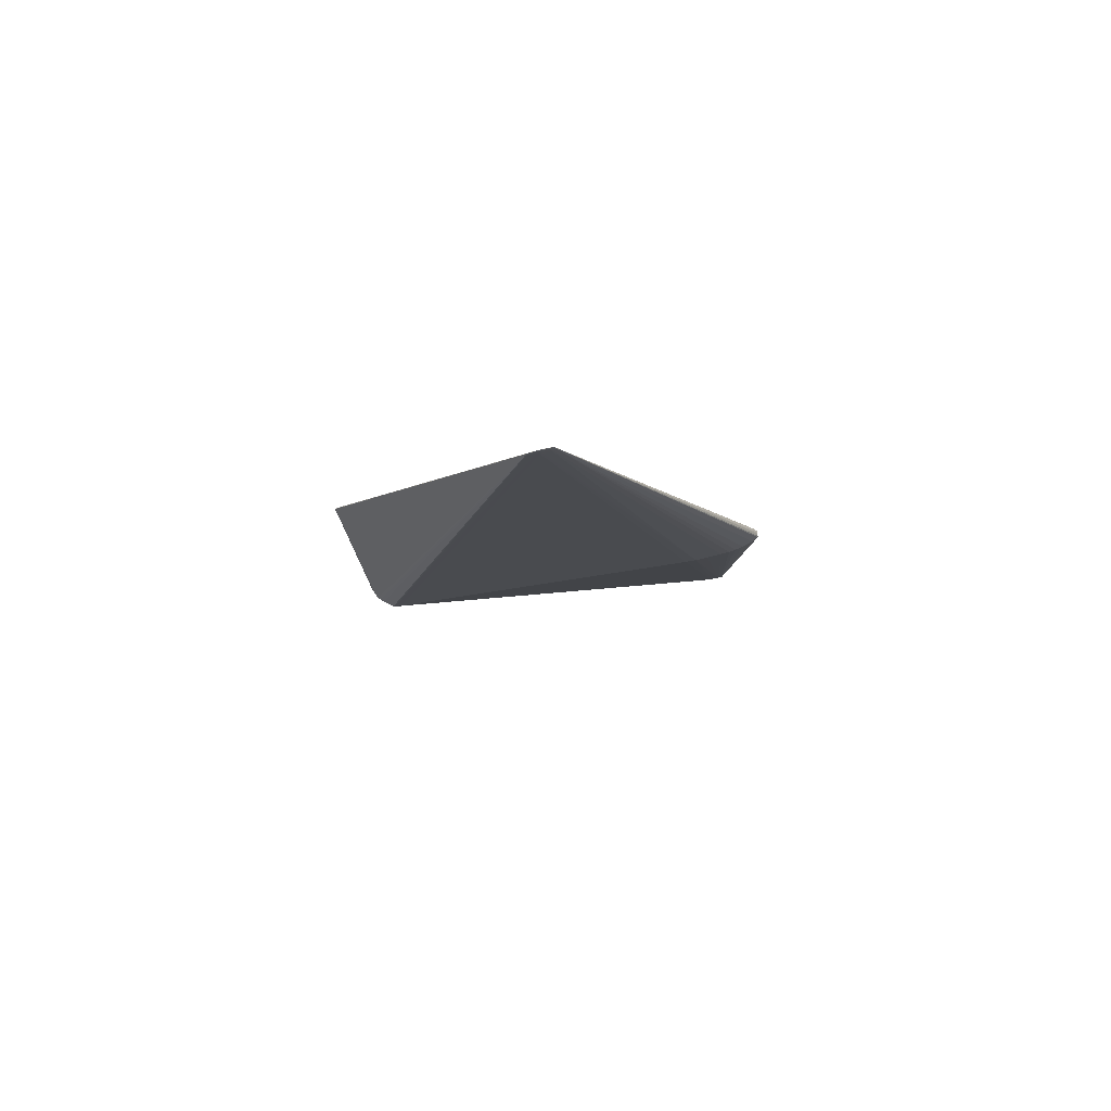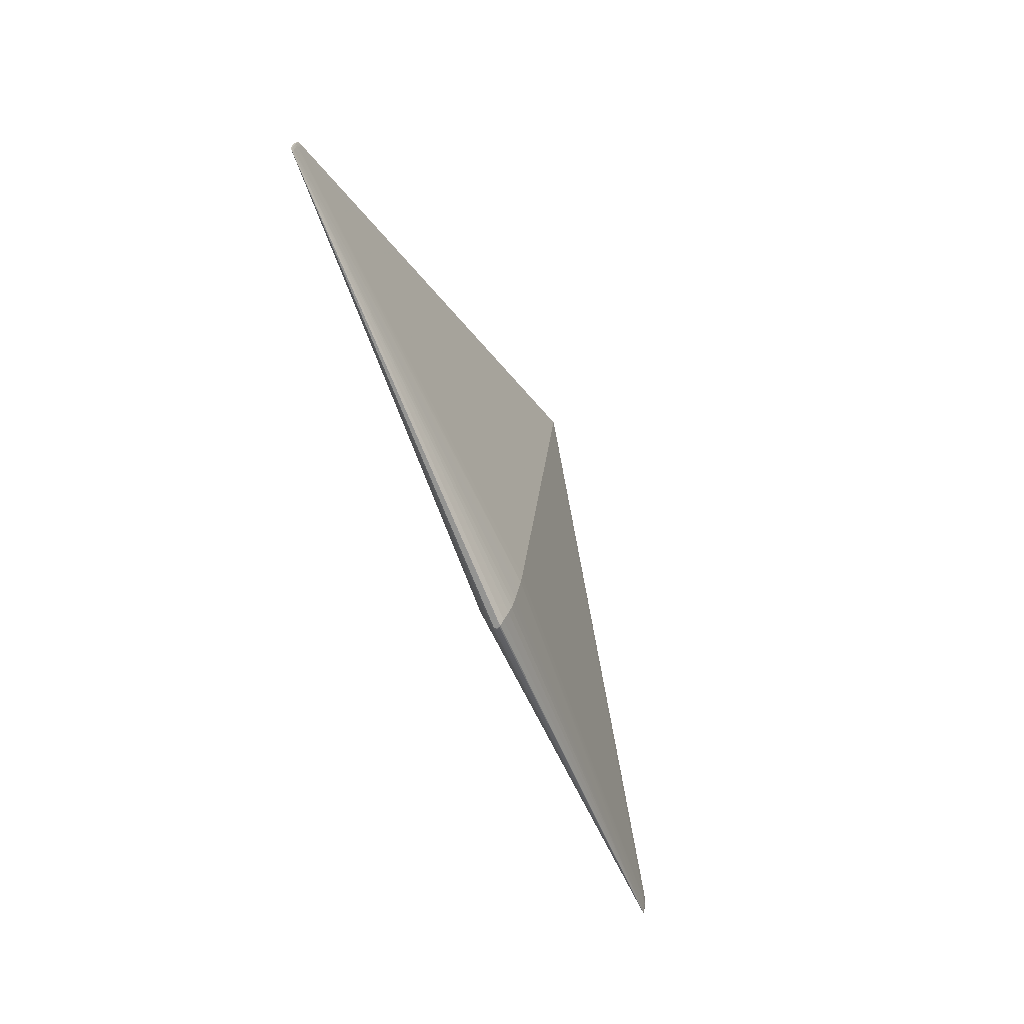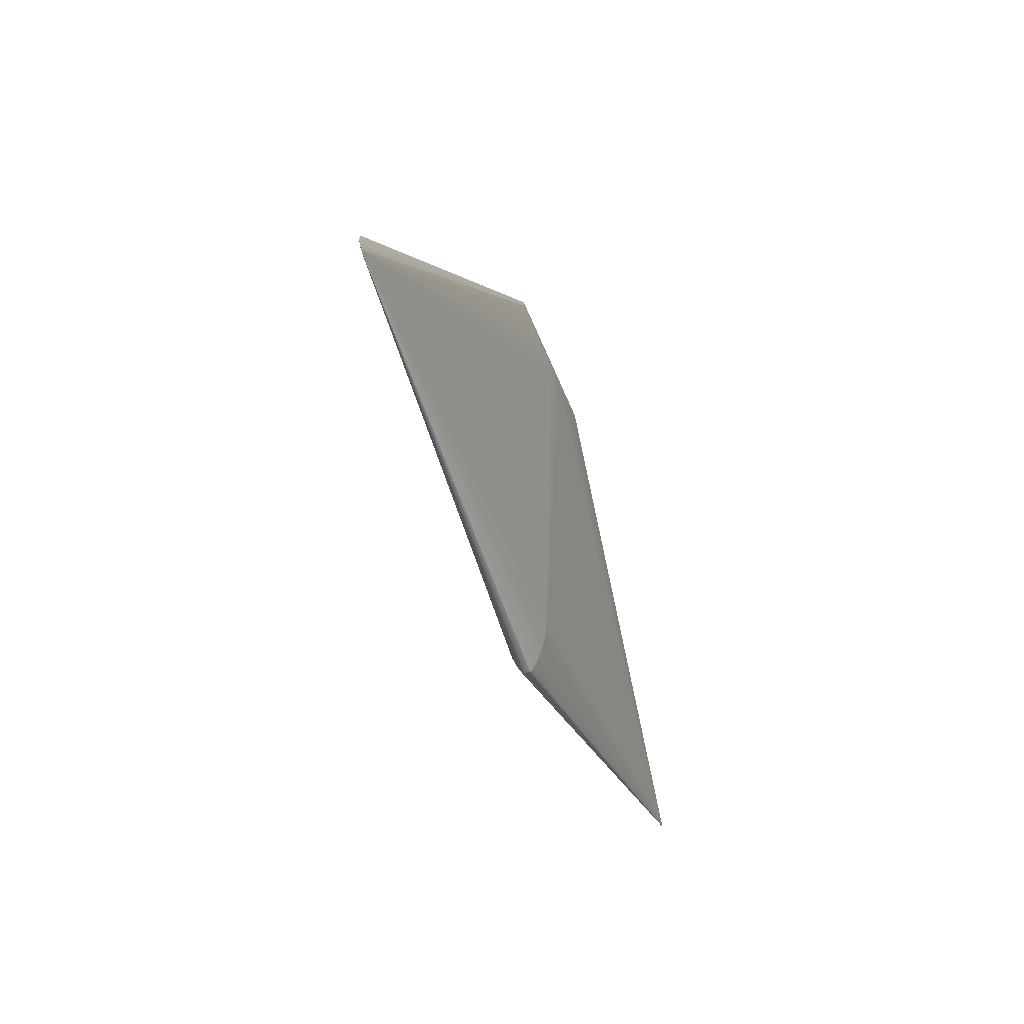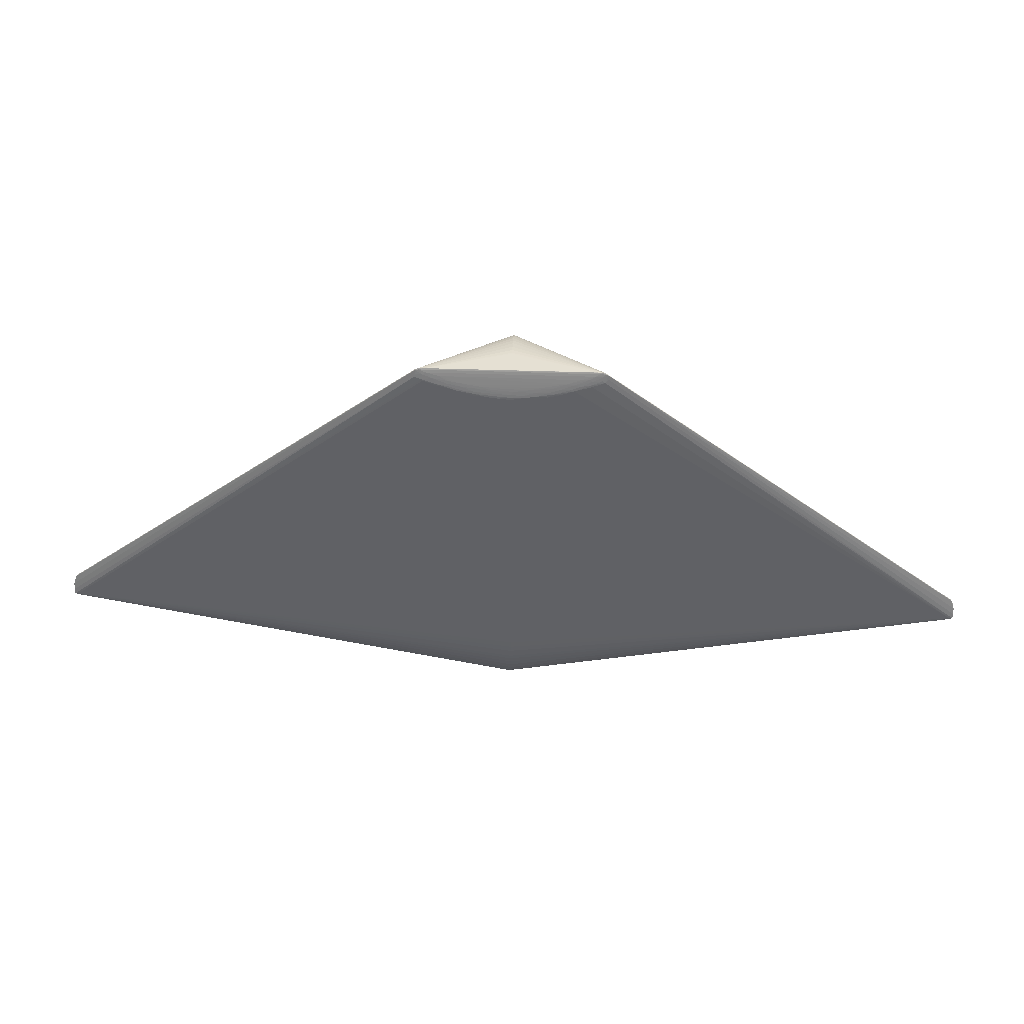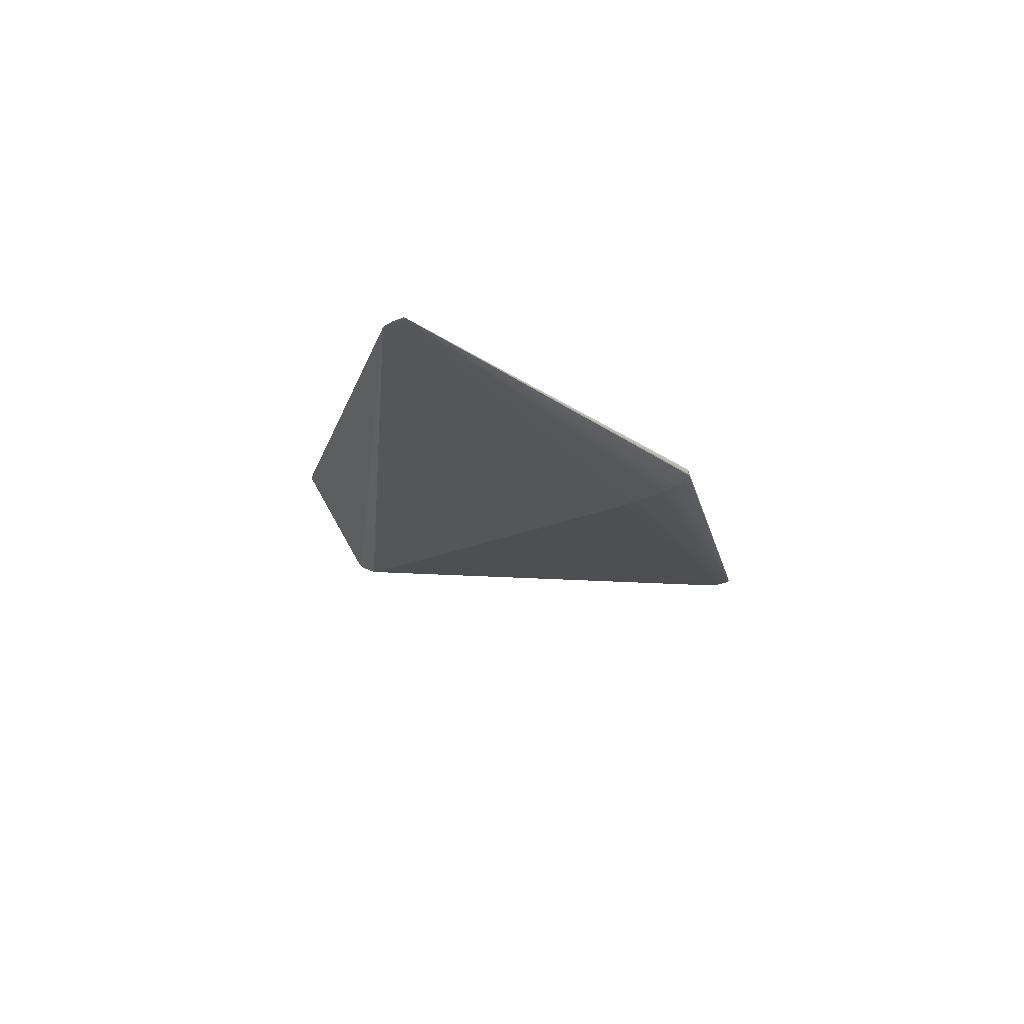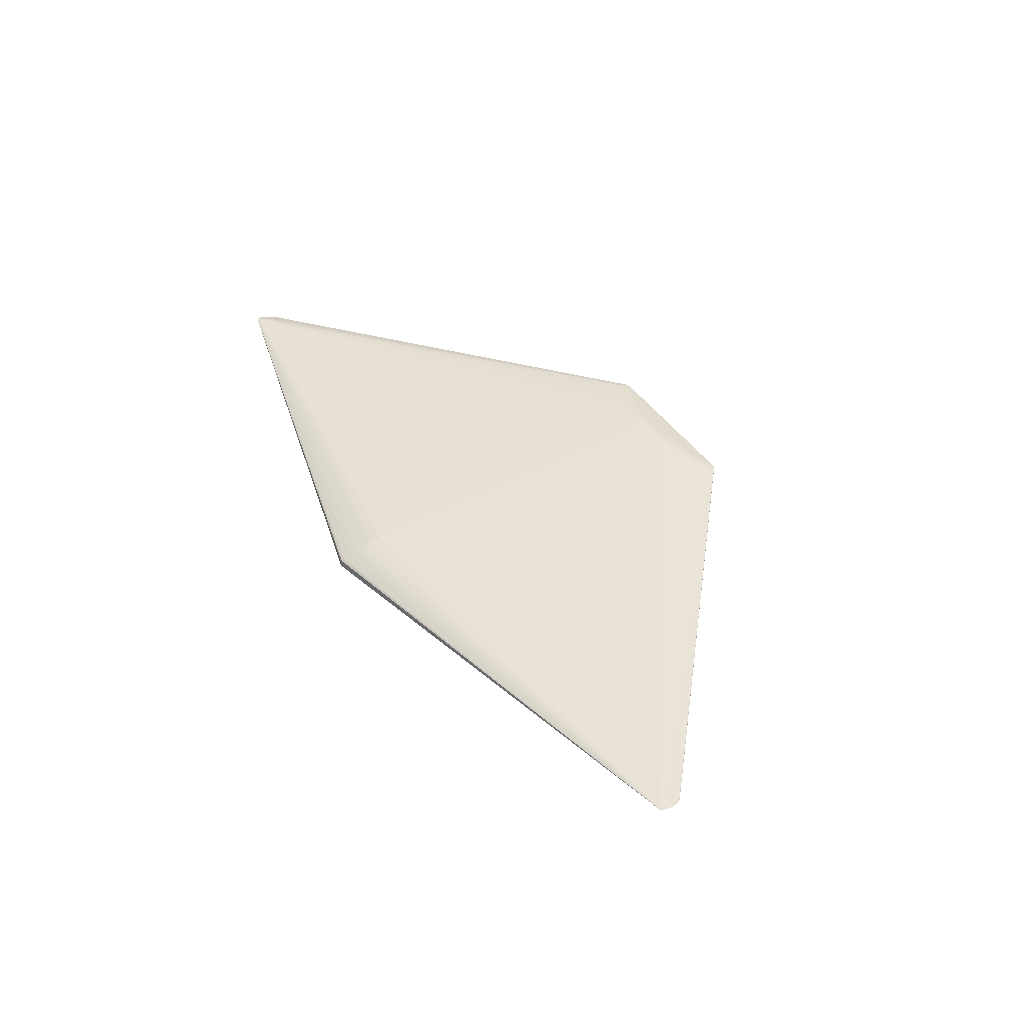
<metadata>
{"format":"obj","ext":"obj","renderer":"f3d","projection":"perspective","resolution":1024,"background":"white","views":[{"elev":-7.2,"azim":-76.9,"up":"+Z"},{"elev":-61.5,"azim":111.4,"up":"+Y"},{"elev":-41.3,"azim":-71.2,"up":"+Y"},{"elev":40.3,"azim":2.3,"up":"+Y"},{"elev":-18.3,"azim":-65.5,"up":"+Z"},{"elev":40.5,"azim":60.0,"up":"+Z"}]}
</metadata>
<code>
v -0.08846 0.2722 0.03416
v -0.08812 0.2777 0.03327
v -0.001328 -0.1728 -0.0002851
v 0.001777 -0.1529 0.01453
v 0.001884 -0.09239 -0.02643
v 0.04674 0.2587 0.03715
v 0.002615 0.2572 0.03773
v -0.003878 0.2641 0.03648
v -0.04722 0.2579 0.03701
v -0.04948 0.2693 0.03538
v 0.00187 -0.1085 0.02341
v -0.002179 -0.1724 0.002123
v 0.001762 -0.1557 -0.01129
v 0.002775 0.2796 -0.02226
v 0.4983 -0.04801 0.01059
v 0.4983 -0.05776 0.01227
v 0.4983 -0.06027 0.0141
v -0.4943 -0.046 0.01097
v -0.4943 -0.05576 0.01264
v -0.4943 -0.05826 0.01448
v 0.02844 0.2604 0.03711
v -0.08387 0.2799 0.03293
v 0.0008581 -0.1692 0.00726
v -0.02321 0.252 0.03785
v 0.001005 0.2456 -0.0682
v -0.002025 -0.1722 0.00323
v -2.041e-06 -0.1727 -0.001546
v 0.001556 -0.1663 -0.0059
v 0.002493 0.2761 -0.03637
v 0.002668 0.2709 -0.0494
v 0.05245 0.2577 0.03697
v -0.05231 0.2606 0.03675
v -0.07248 0.2669 0.03544
v -0.04732 0.265 0.0362
v 0.4986 -0.03748 0.009934
v 0.5008 -0.04587 0.01075
v 0.5008 -0.0572 0.01262
v 0.5007 -0.06072 0.01389
v -0.4946 -0.03547 0.01031
v -0.4968 -0.04385 0.01113
v -0.4969 -0.05518 0.013
v -0.4968 -0.0587 0.01427
v 0.09096 0.2839 0.03139
v -0.09162 0.2829 0.03204
v 0.002354 0.2643 -0.0578
v 0.01561 0.2512 0.03816
v 0.005875 0.261 0.03708
v 0.08385 0.2762 0.03366
v 0.002609 0.2542 0.03818
v 0.001808 -0.1387 0.01908
v -0.000319 -0.1717 0.005508
v 0.001808 -0.1315 -0.01891
v 0.001837 -0.1162 -0.02221
v 0.04084 0.2601 0.03707
v 0.002603 0.2514 0.03829
v -0.0356 0.2602 0.03709
v -0.03551 0.2641 0.03644
v 0.001792 -0.1457 0.01699
v 0.001855 -0.1161 0.02301
v 0.002637 0.278 -0.02969
v 0.502 -0.04807 0.01143
v 0.502 -0.05764 0.01302
v -0.498 -0.04605 0.0118
v -0.498 -0.05562 0.0134
v 0.09979 0.2819 0.032
v 0.06826 0.2697 0.03512
v 0.08591 0.2736 0.03409
v 0.04075 0.2552 0.03747
v 0.01562 0.2567 0.03777
v 0.04649 0.2658 0.03604
v -0.04755 0.2612 0.03679
v -0.06329 0.2684 0.03543
v -0.03553 0.2555 0.03752
v -0.0168 0.2583 0.03752
v 0.4966 -0.03537 0.009622
v 0.4921 -0.04924 0.01021
v 0.4963 -0.06183 0.01306
v 0.4945 -0.06293 0.01341
v -0.4926 -0.03338 0.009994
v -0.4881 -0.04726 0.01057
v -0.4923 -0.05984 0.01344
v -0.4906 -0.06094 0.01378
v 0.08673 0.2827 0.03188
v -0.08562 0.2842 0.03145
v -0.09233 0.284 0.03149
v 0.0859 0.2678 0.03485
v 0.06373 0.264 0.03612
v 0.00184 -0.1234 0.02216
v 0.001736 0.2442 -0.0684
v 0.00179 -0.1406 -0.0167
v 0.4921 -0.03299 0.008629
v 0.502 -0.05451 0.0128
v 0.502 -0.06021 0.0137
v -0.4881 -0.03101 0.008997
v -0.498 -0.05249 0.01317
v -0.498 -0.05819 0.01408
v 0.09978 0.2828 0.0314
v 0.08616 0.2701 0.03464
v -0.07797 0.274 0.0342
v 0.001699 -0.1607 0.01132
v 0.001819 -0.1332 0.02039
v 0.001777 -0.1477 -0.01448
v 0.001862 -0.1034 -0.02483
v 0.002404 0.2363 -0.06755
v 0.002357 0.2744 -0.04141
v 0.002422 0.2723 -0.04659
v 0.08919 0.2795 0.03286
v 0.0963 0.2744 0.03357
v 0.0677 0.2627 0.03613
v 0.05261 0.2639 0.03632
v 0.01562 0.254 0.03814
v -0.03566 0.2576 0.03745
v -0.01681 0.2558 0.0379
v -0.03069 0.2679 0.03568
v 0.002554 0.2813 -0.01368
v 0.4921 -0.0466 0.009785
v 0.5001 -0.04196 0.01048
v 0.5006 -0.04926 0.01118
v 0.5008 -0.05377 0.01291
v 0.4921 -0.0576 0.01166
v 0.5008 -0.05815 0.01284
v 0.5008 -0.05974 0.01385
v 0.4993 -0.06193 0.01361
v -0.4881 -0.04462 0.01015
v -0.4961 -0.03995 0.01086
v -0.4966 -0.04724 0.01155
v -0.4969 -0.05175 0.01329
v -0.4881 -0.05562 0.01202
v -0.4969 -0.05613 0.01322
v -0.4969 -0.05773 0.01422
v -0.4954 -0.05992 0.01399
v 0.1023 0.2761 0.03272
v -0.09528 0.2774 0.03291
v 0.002828 0.2651 -0.05674
v 0.03443 0.2661 0.03601
v -0.06341 0.2659 0.03583
v -0.06233 0.2714 0.03489
v -0.02923 0.2659 0.03611
v 0.495 -0.0442 0.009818
v -0.491 -0.04221 0.01019
v 0.09619 0.2838 0.03146
v 0.1021 0.2808 0.03203
v -0.09516 0.2822 0.03205
v -0.09629 0.2744 0.03334
v 0.002591 0.2613 -0.06028
v 0.002263 0.2575 -0.06241
v 0.02842 0.2522 0.03784
v 0.02843 0.2559 0.03778
v 0.0737 0.2678 0.03534
v 0.07417 0.2754 0.03389
v 0.05997 0.2705 0.03502
v 0.02202 0.2631 0.03664
v -0.01679 0.2607 0.03712
v -0.07078 0.2764 0.03379
v -0.01041 0.2506 0.03814
v -0.07229 0.2651 0.03552
v -0.01041 0.2528 0.03819
v -0.0232 0.2543 0.03791
v -0.01677 0.2627 0.03676
v 0.002847 0.2828 -0.0008111
v 0.002699 0.2823 -0.006566
v 0.002553 0.2829 0.001274
v 0.002638 0.2737 -0.04327
v 0.4953 -0.03893 0.009359
v 0.4944 -0.03519 0.008927
v 0.501 -0.04672 0.01148
v 0.5001 -0.06078 0.01335
v 0.4948 -0.06224 0.01389
v -0.4913 -0.03693 0.009729
v -0.4904 -0.0332 0.009297
v -0.497 -0.0447 0.01186
v -0.4962 -0.05876 0.01372
v -0.4909 -0.06024 0.01426
v 0.09365 0.2821 0.03211
v 0.09679 0.2788 0.03279
v 0.09913 0.2724 0.03367
v -0.08476 0.2828 0.03207
v -0.0951 0.2826 0.0315
v -0.08762 0.2703 0.03433
v 0.00233 0.2699 -0.0508
v 0.002563 0.2677 -0.05421
f 5 103 124
f 130 127 96
f 42 130 96
f 20 130 42
f 104 124 89
f 5 124 104
f 59 17 11
f 11 17 46
f 11 20 59
f 127 130 144
f 116 103 5
f 5 104 116
f 89 124 140
f 142 119 166
f 142 75 97
f 89 170 25
f 17 109 31
f 20 11 155
f 1 130 20
f 1 144 130
f 131 51 23
f 131 172 81
f 131 42 96
f 96 172 131
f 123 168 23
f 23 51 123
f 94 145 146
f 146 25 94
f 45 145 94
f 94 170 79
f 94 25 170
f 79 178 94
f 94 178 45
f 139 104 89
f 139 116 104
f 80 124 103
f 103 128 80
f 90 81 19
f 19 52 90
f 81 172 19
f 19 80 128
f 169 170 89
f 89 140 169
f 102 81 90
f 102 13 81
f 90 77 102
f 102 77 13
f 90 52 16
f 16 77 90
f 13 77 28
f 81 13 28
f 91 97 75
f 91 145 45
f 146 145 91
f 91 25 146
f 89 25 91
f 45 178 181
f 46 17 147
f 142 176 132
f 20 158 73
f 73 9 20
f 24 158 20
f 20 155 24
f 24 155 158
f 20 156 179
f 179 1 20
f 143 178 79
f 127 144 143
f 23 168 100
f 27 123 3
f 3 123 51
f 3 131 27
f 3 12 131
f 17 168 38
f 168 123 38
f 50 58 168
f 168 101 50
f 88 168 17
f 88 101 168
f 88 17 59
f 59 20 88
f 61 36 117
f 79 170 39
f 39 143 79
f 96 127 95
f 18 19 126
f 80 19 18
f 124 80 18
f 18 140 124
f 18 169 140
f 126 19 41
f 53 16 52
f 52 19 53
f 53 128 103
f 53 19 128
f 103 116 76
f 116 139 15
f 15 76 116
f 16 76 15
f 77 123 78
f 78 28 77
f 78 123 27
f 27 28 78
f 82 131 81
f 81 28 82
f 27 131 82
f 82 28 27
f 164 139 89
f 36 15 164
f 164 15 139
f 45 181 134
f 134 181 97
f 134 91 45
f 97 91 134
f 106 97 30
f 97 181 30
f 6 31 109
f 175 107 48
f 86 109 17
f 86 98 109
f 17 176 86
f 176 98 86
f 158 155 157
f 112 73 158
f 99 1 33
f 33 179 156
f 1 179 33
f 2 1 99
f 178 143 85
f 60 29 85
f 84 161 85
f 85 163 106
f 106 30 85
f 85 181 178
f 168 58 4
f 4 100 168
f 51 131 26
f 131 12 26
f 26 3 51
f 12 3 26
f 122 176 17
f 17 38 122
f 122 132 176
f 122 119 142
f 142 132 122
f 141 163 29
f 141 29 60
f 141 97 106
f 106 163 141
f 141 43 84
f 127 143 171
f 143 39 171
f 171 95 127
f 96 95 64
f 126 41 64
f 169 18 40
f 170 169 40
f 40 18 126
f 40 39 170
f 125 39 40
f 129 19 172
f 129 41 19
f 129 64 41
f 129 172 96
f 96 64 129
f 103 76 120
f 120 76 16
f 120 53 103
f 16 53 120
f 16 15 118
f 118 37 16
f 118 15 36
f 118 36 61
f 167 123 77
f 77 16 167
f 62 118 61
f 37 118 62
f 89 91 165
f 165 164 89
f 165 91 75
f 36 164 165
f 84 43 162
f 31 6 68
f 17 31 68
f 68 147 17
f 87 6 109
f 69 49 111
f 46 147 111
f 177 141 84
f 108 98 176
f 108 176 142
f 142 175 108
f 49 157 55
f 46 111 55
f 55 111 49
f 55 157 155
f 55 11 46
f 55 155 11
f 9 73 32
f 73 112 32
f 32 112 71
f 32 33 156
f 32 156 20
f 20 9 32
f 133 143 144
f 133 2 143
f 144 1 133
f 1 2 133
f 99 154 22
f 22 2 99
f 22 154 107
f 29 163 105
f 105 85 29
f 163 85 105
f 180 30 181
f 181 85 180
f 180 85 30
f 100 4 173
f 173 131 23
f 23 100 173
f 173 4 58
f 42 131 173
f 58 50 173
f 173 50 101
f 20 42 173
f 173 88 20
f 101 88 173
f 161 141 115
f 115 85 161
f 142 97 65
f 97 141 65
f 65 175 142
f 107 175 65
f 95 171 63
f 63 64 95
f 125 40 63
f 126 64 63
f 63 40 126
f 63 39 125
f 63 171 39
f 93 122 38
f 119 122 93
f 93 38 123
f 123 167 93
f 93 62 61
f 37 62 121
f 16 37 121
f 121 167 16
f 121 93 167
f 62 93 121
f 35 117 36
f 36 165 35
f 35 165 75
f 35 75 142
f 142 166 35
f 35 166 61
f 61 117 35
f 160 162 43
f 160 141 161
f 43 141 160
f 160 161 84
f 84 162 160
f 69 111 148
f 148 68 6
f 147 68 148
f 148 111 147
f 99 33 72
f 71 34 72
f 137 72 34
f 137 154 99
f 99 72 137
f 113 112 158
f 158 157 113
f 113 157 49
f 56 34 71
f 71 112 56
f 56 57 34
f 112 113 56
f 56 113 74
f 48 107 150
f 107 154 150
f 70 66 151
f 151 150 154
f 151 66 48
f 48 150 151
f 107 65 174
f 174 65 141
f 174 22 107
f 177 22 174
f 143 2 44
f 2 22 44
f 44 22 177
f 44 85 143
f 84 85 44
f 44 177 84
f 60 85 14
f 85 115 14
f 14 141 60
f 14 115 141
f 92 93 61
f 119 93 92
f 61 166 92
f 92 166 119
f 70 21 110
f 110 66 70
f 70 151 135
f 135 114 138
f 135 151 114
f 48 66 67
f 98 108 67
f 67 175 48
f 67 108 175
f 71 72 136
f 136 72 33
f 136 32 71
f 33 32 136
f 10 137 34
f 34 57 10
f 10 57 138
f 138 114 10
f 154 137 10
f 10 151 154
f 114 151 10
f 141 177 83
f 83 174 141
f 177 174 83
f 54 110 21
f 54 148 6
f 6 87 54
f 87 110 54
f 54 21 69
f 69 148 54
f 138 57 159
f 7 49 69
f 69 21 7
f 21 47 7
f 7 113 49
f 74 113 7
f 149 67 66
f 149 110 87
f 66 110 149
f 98 67 149
f 109 98 149
f 149 87 109
f 8 159 47
f 8 135 138
f 138 159 8
f 153 159 57
f 153 56 74
f 57 56 153
f 74 7 153
f 47 159 153
f 153 7 47
f 135 8 152
f 152 8 47
f 152 47 21
f 152 21 70
f 70 135 152

</code>
